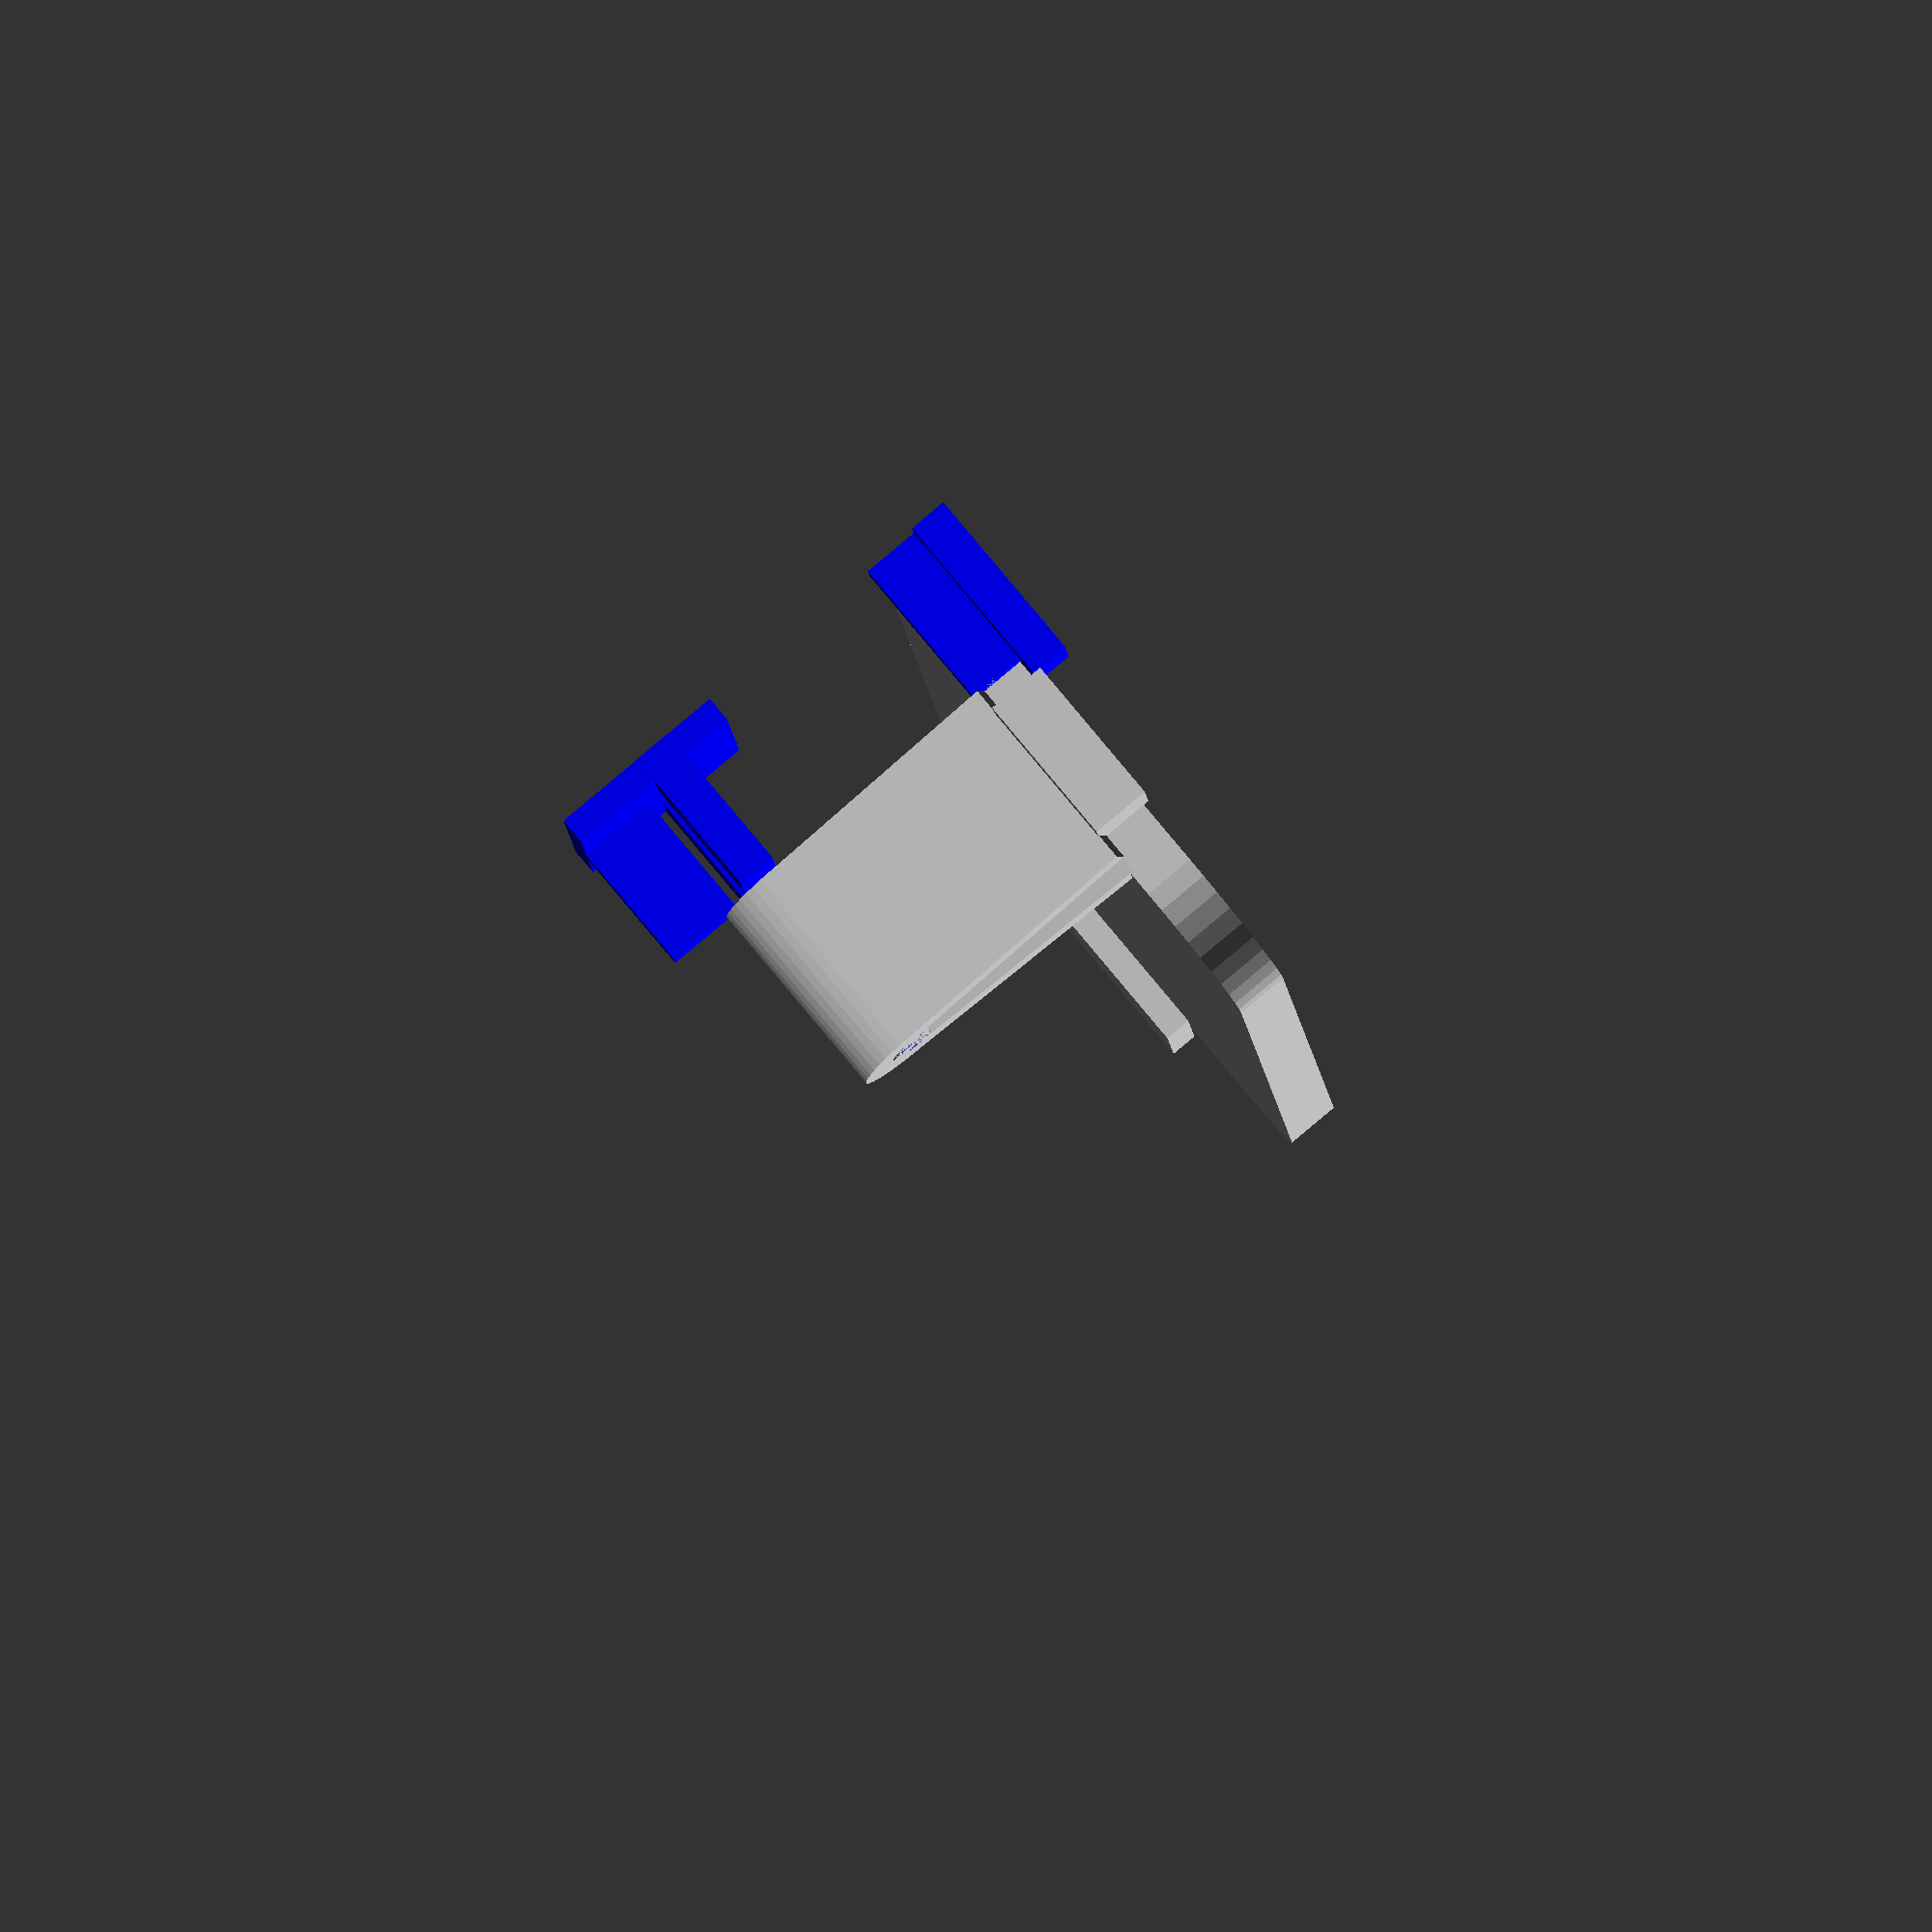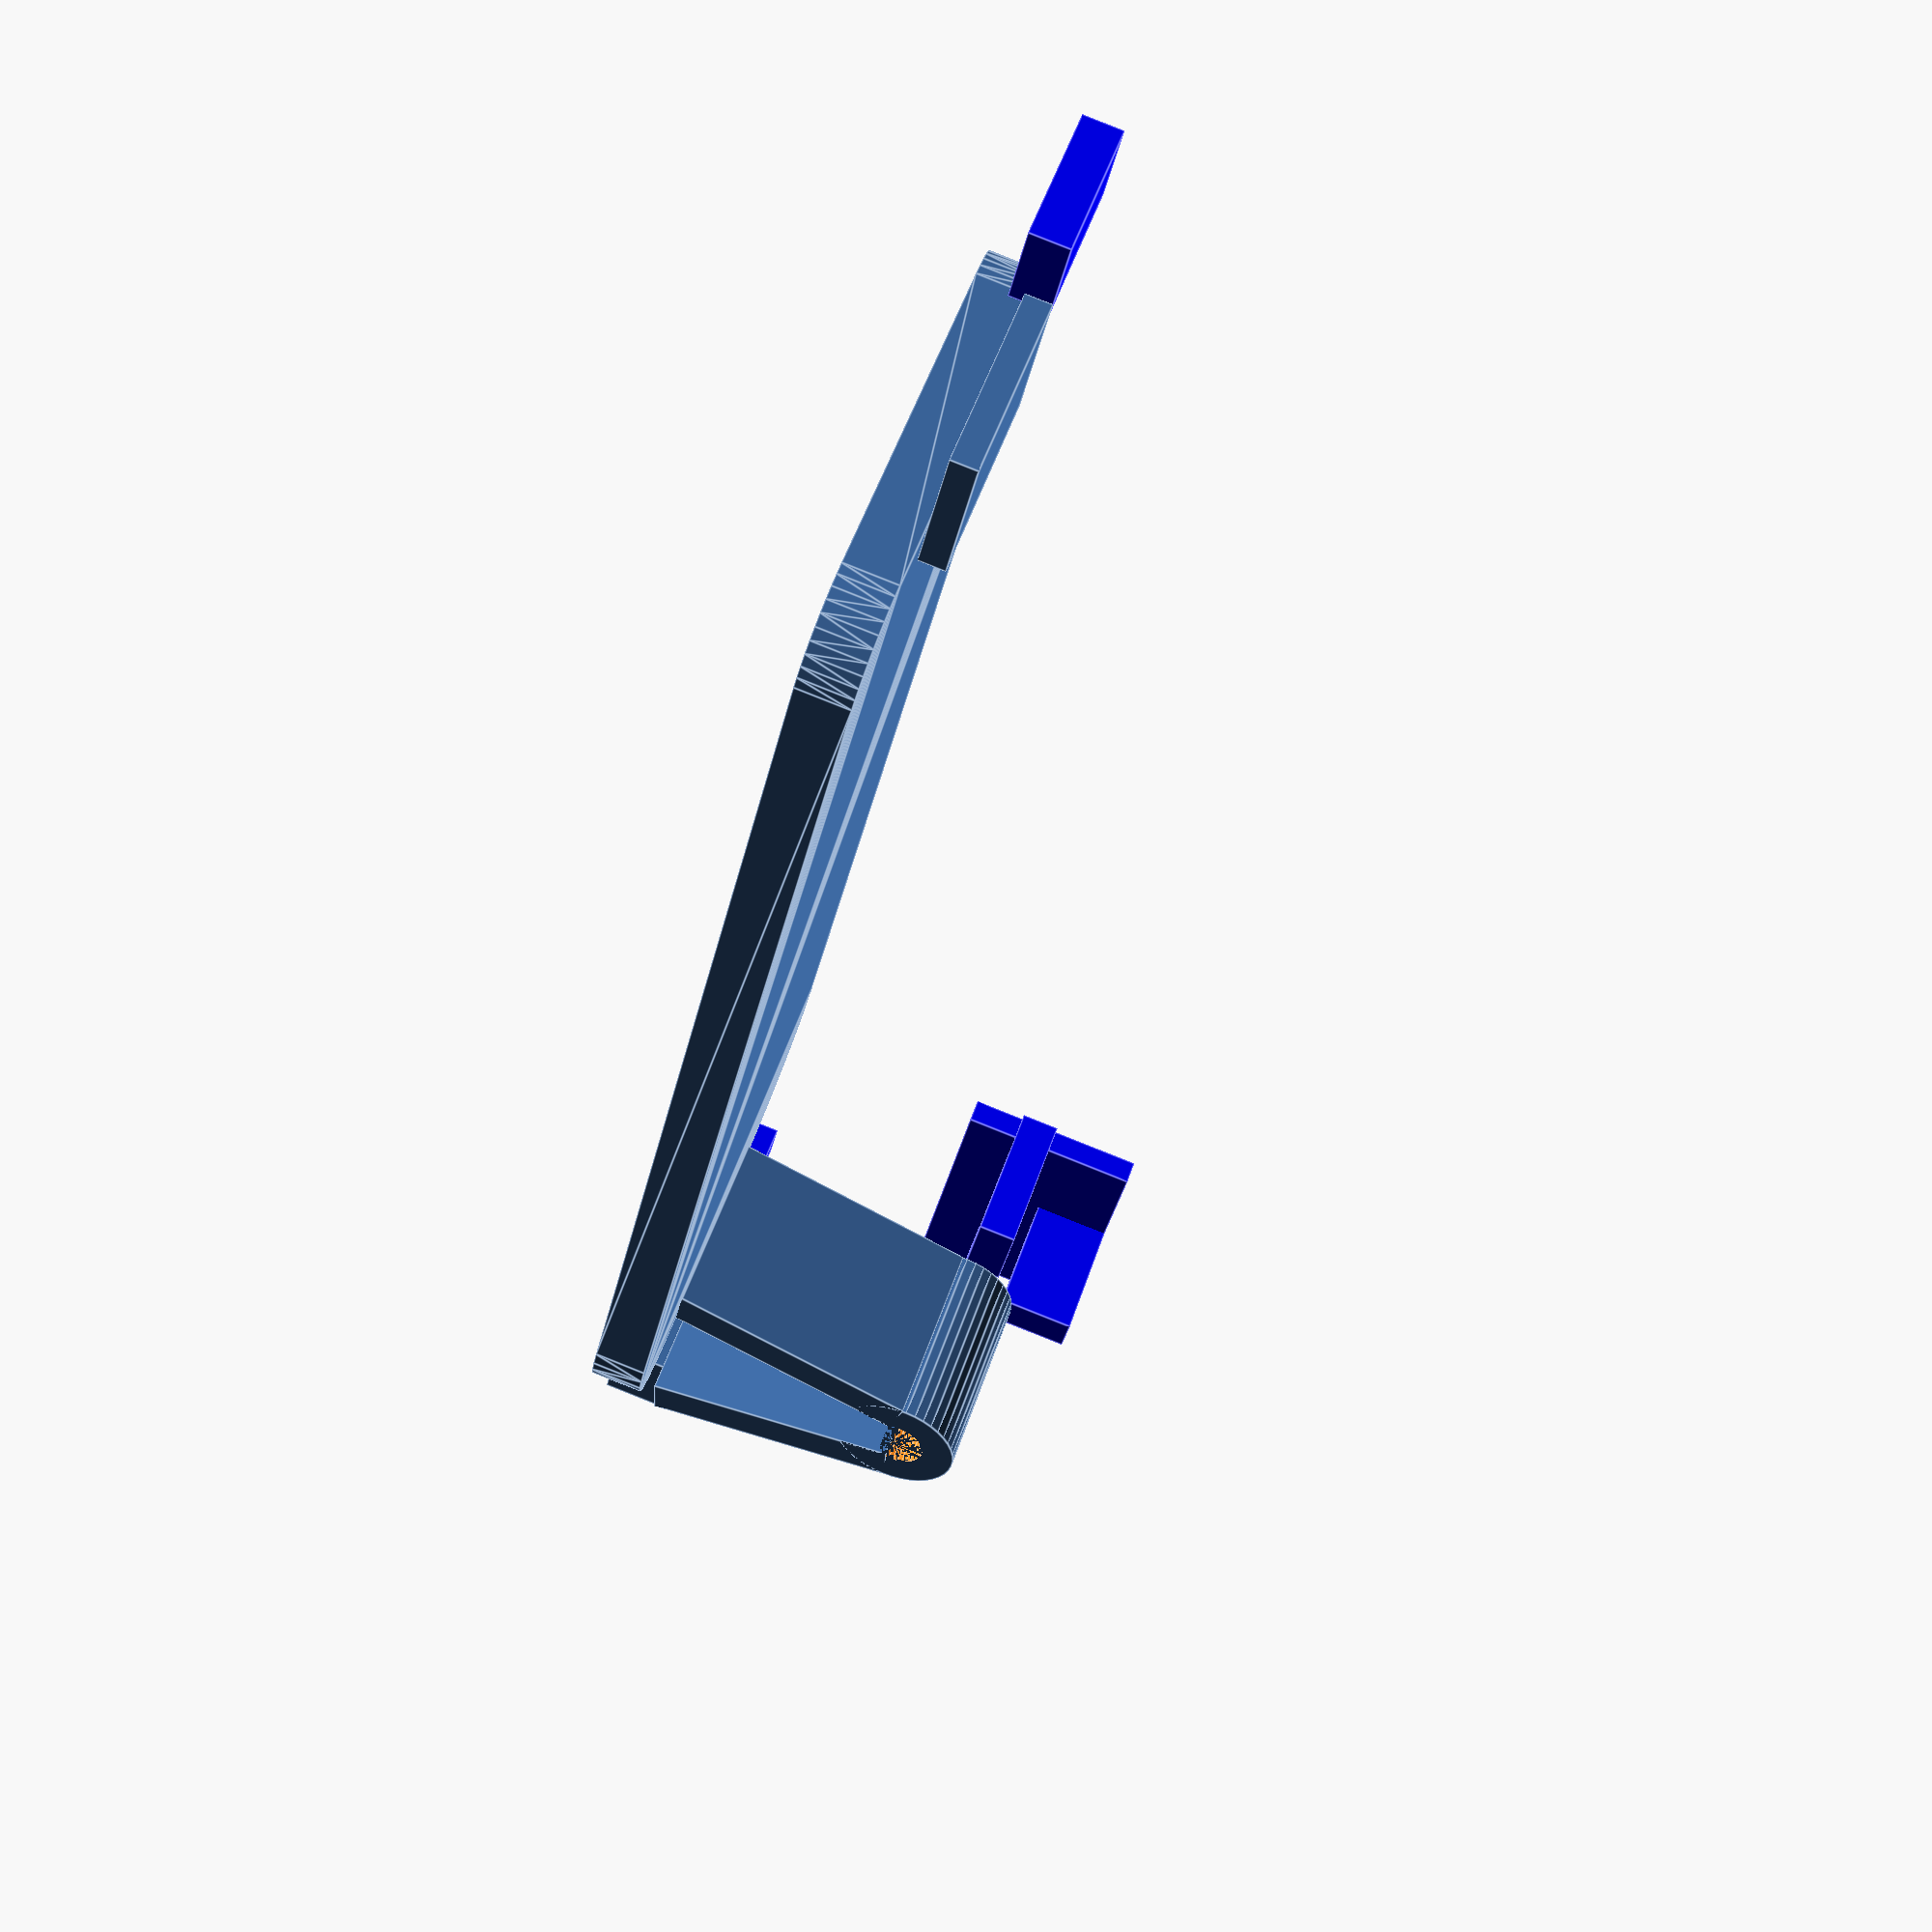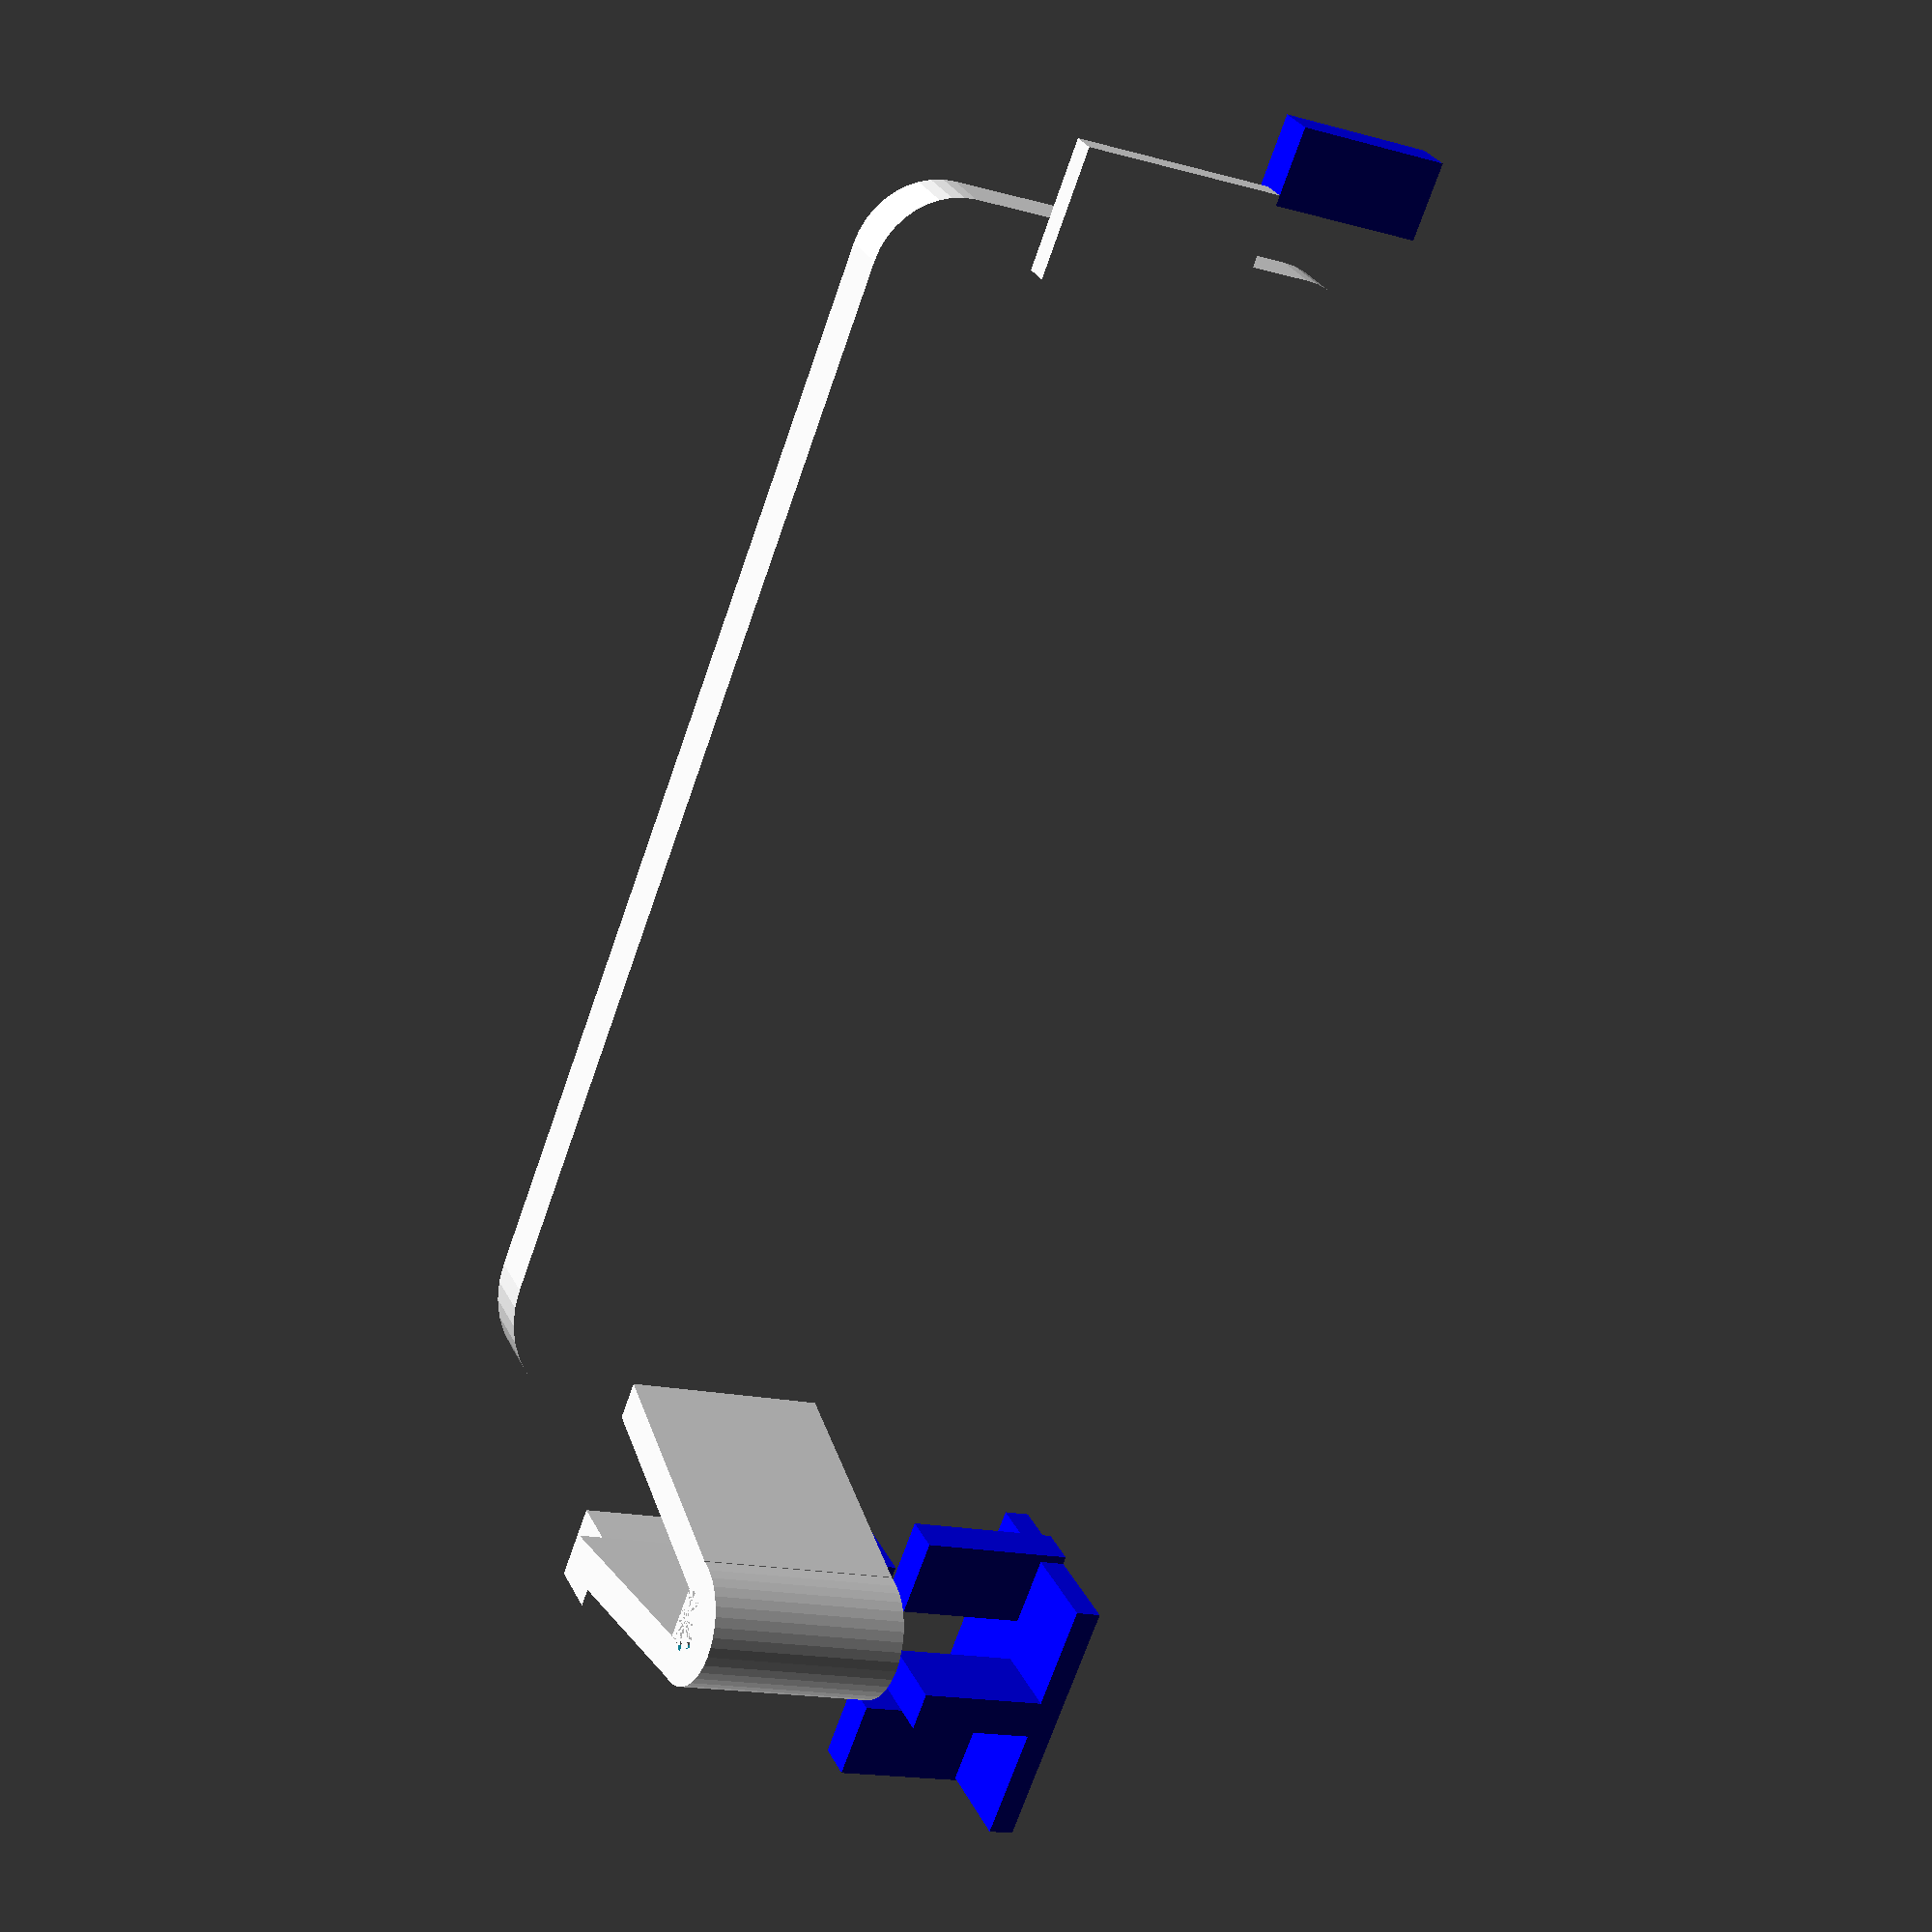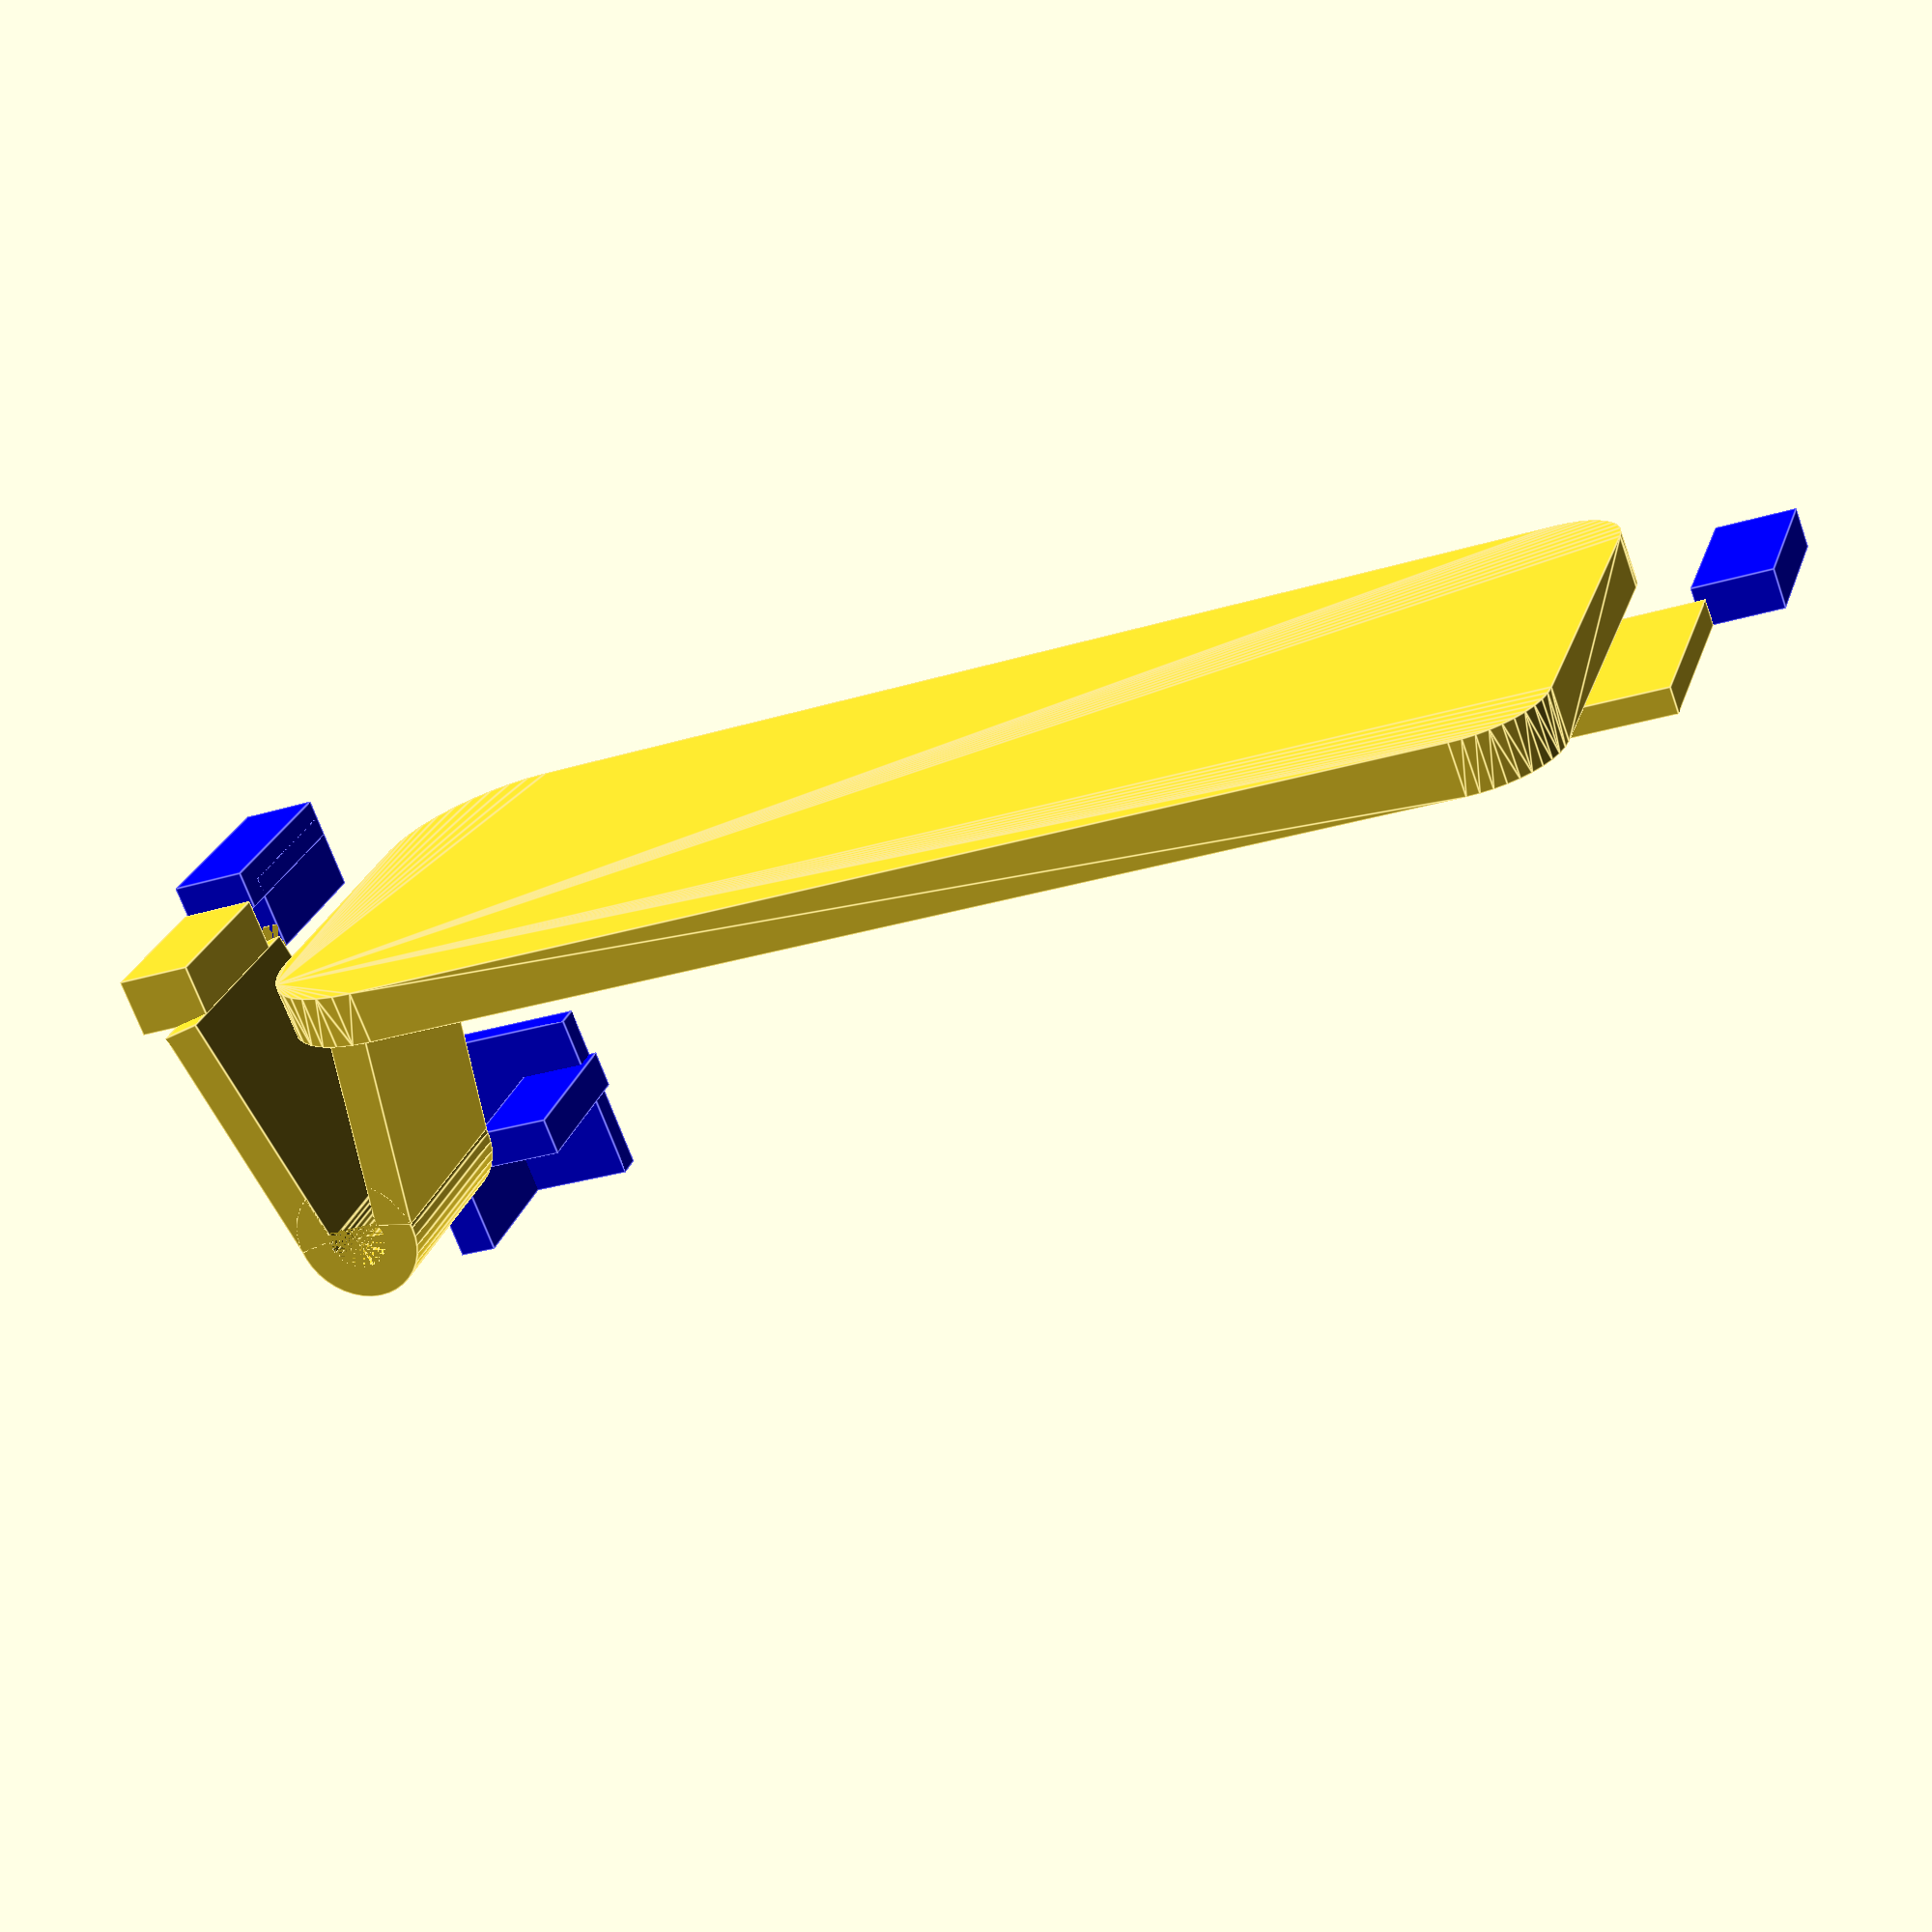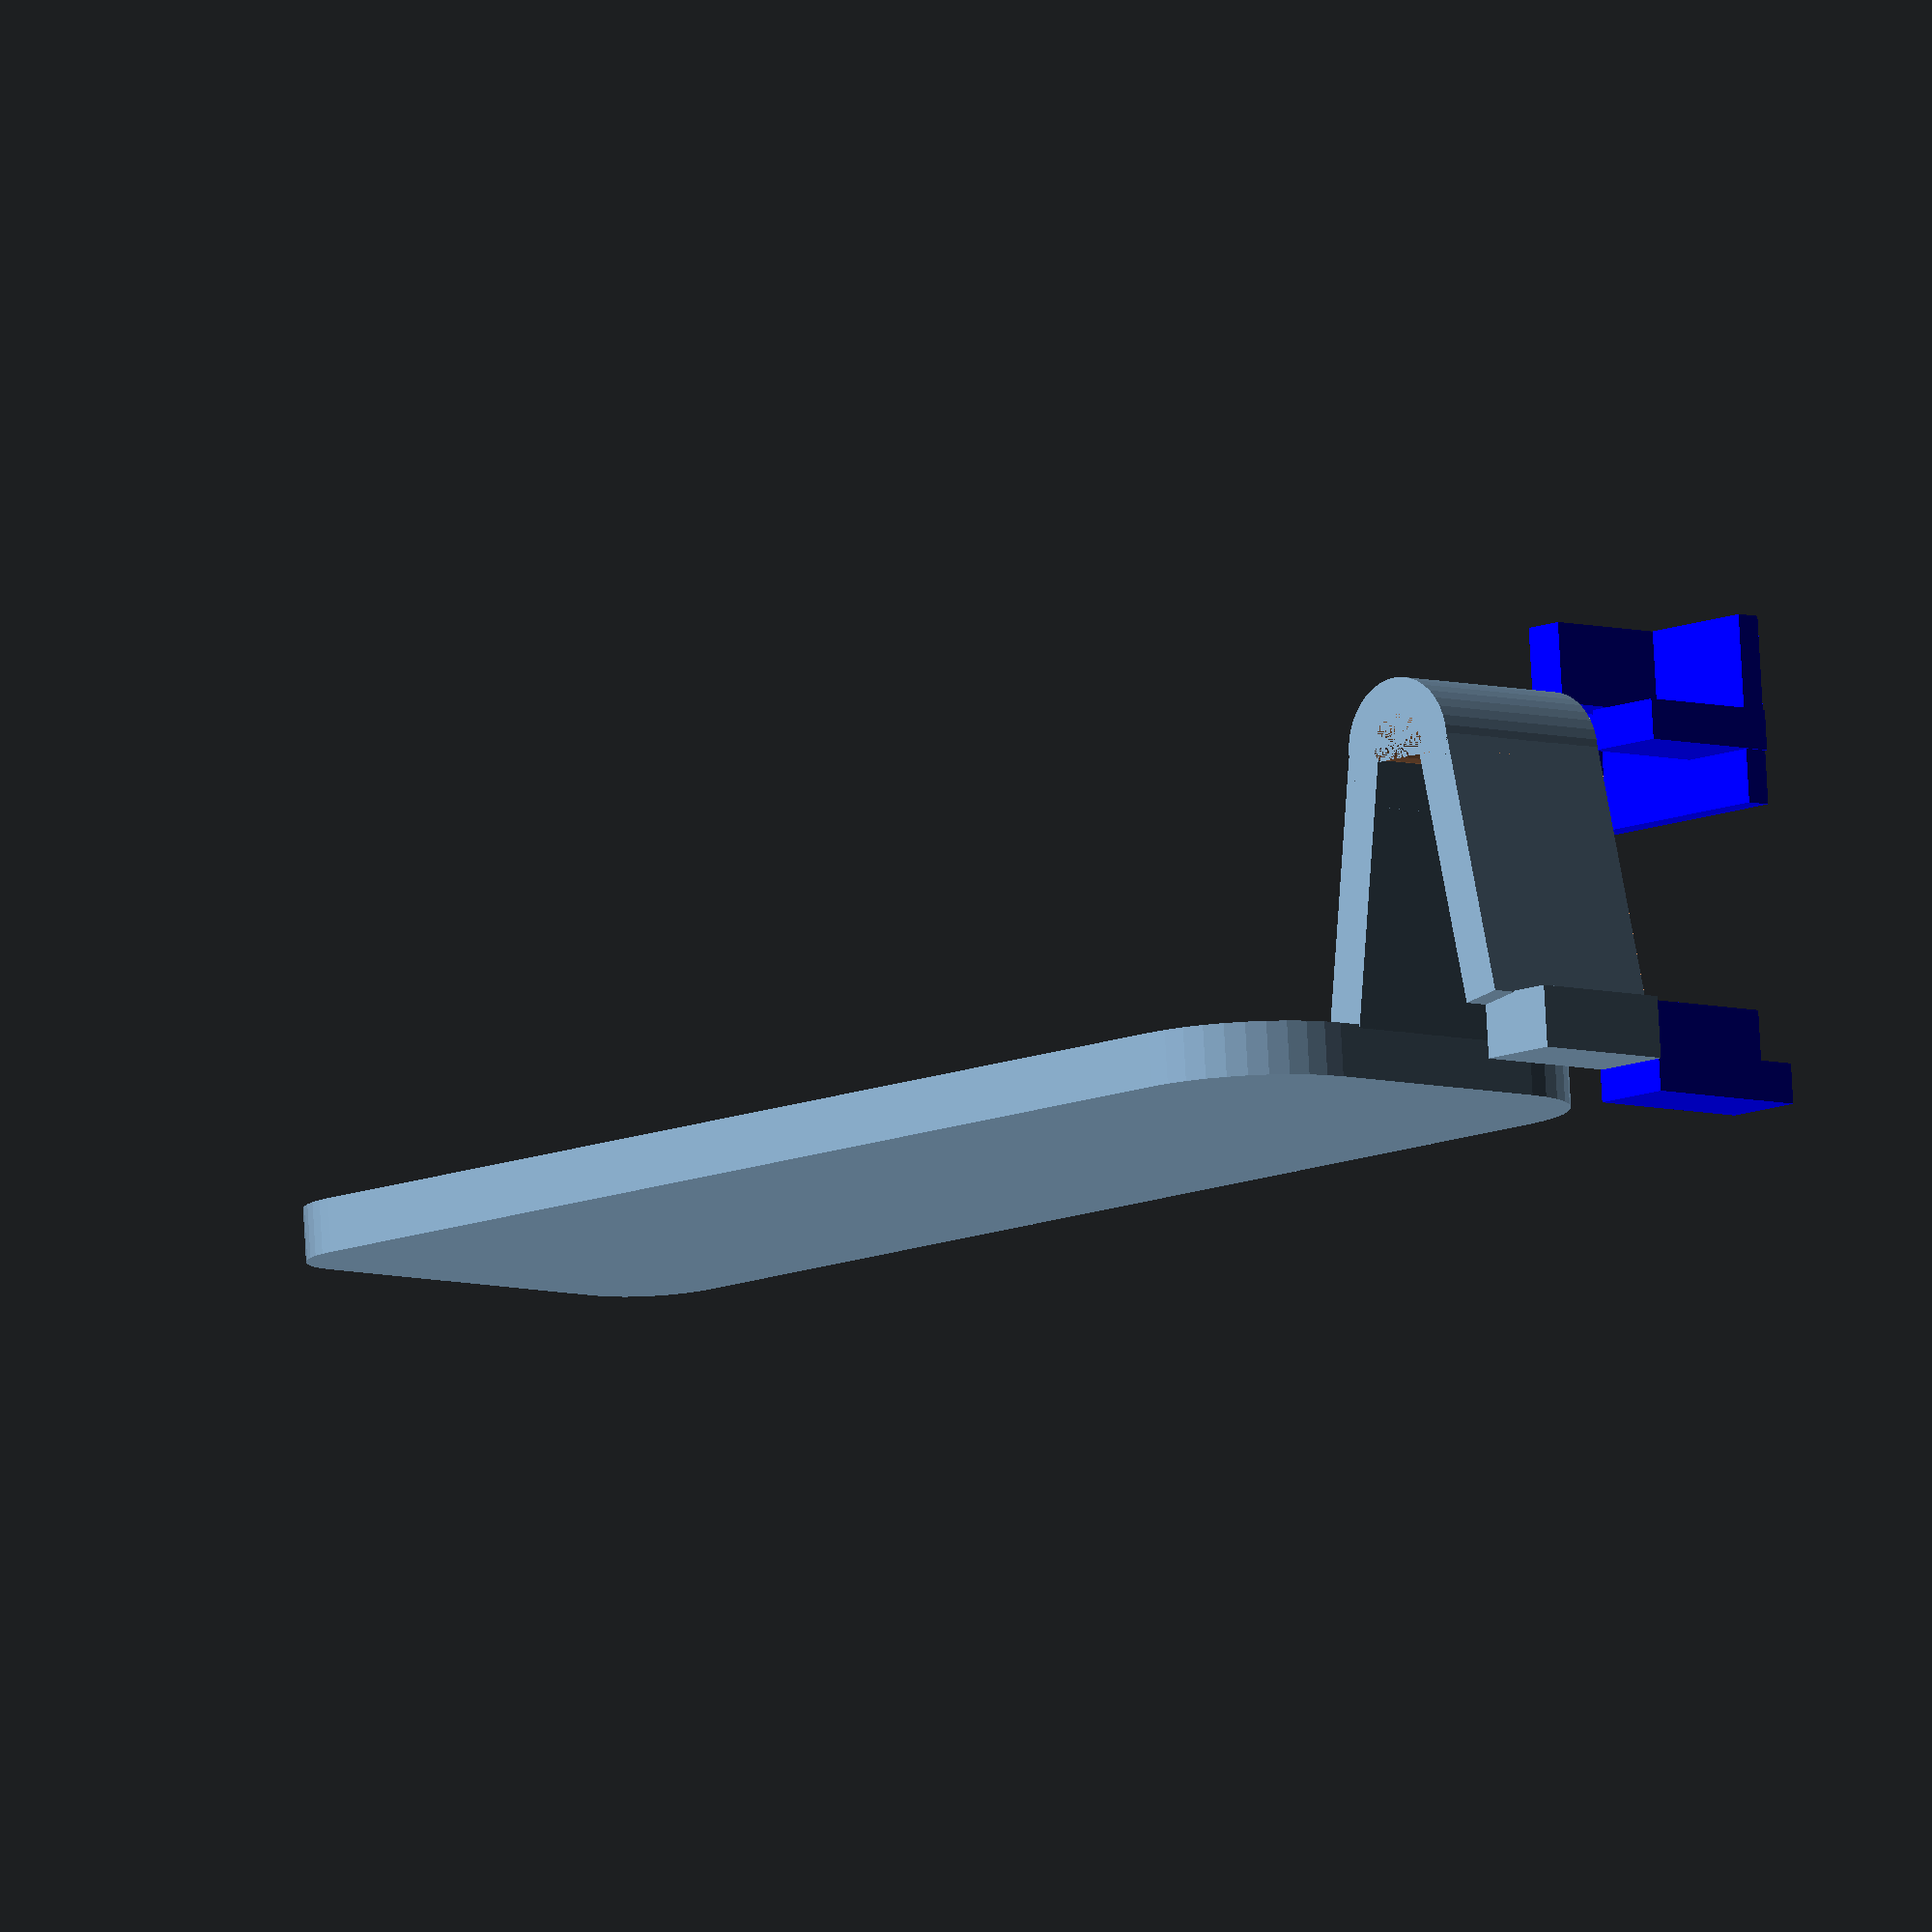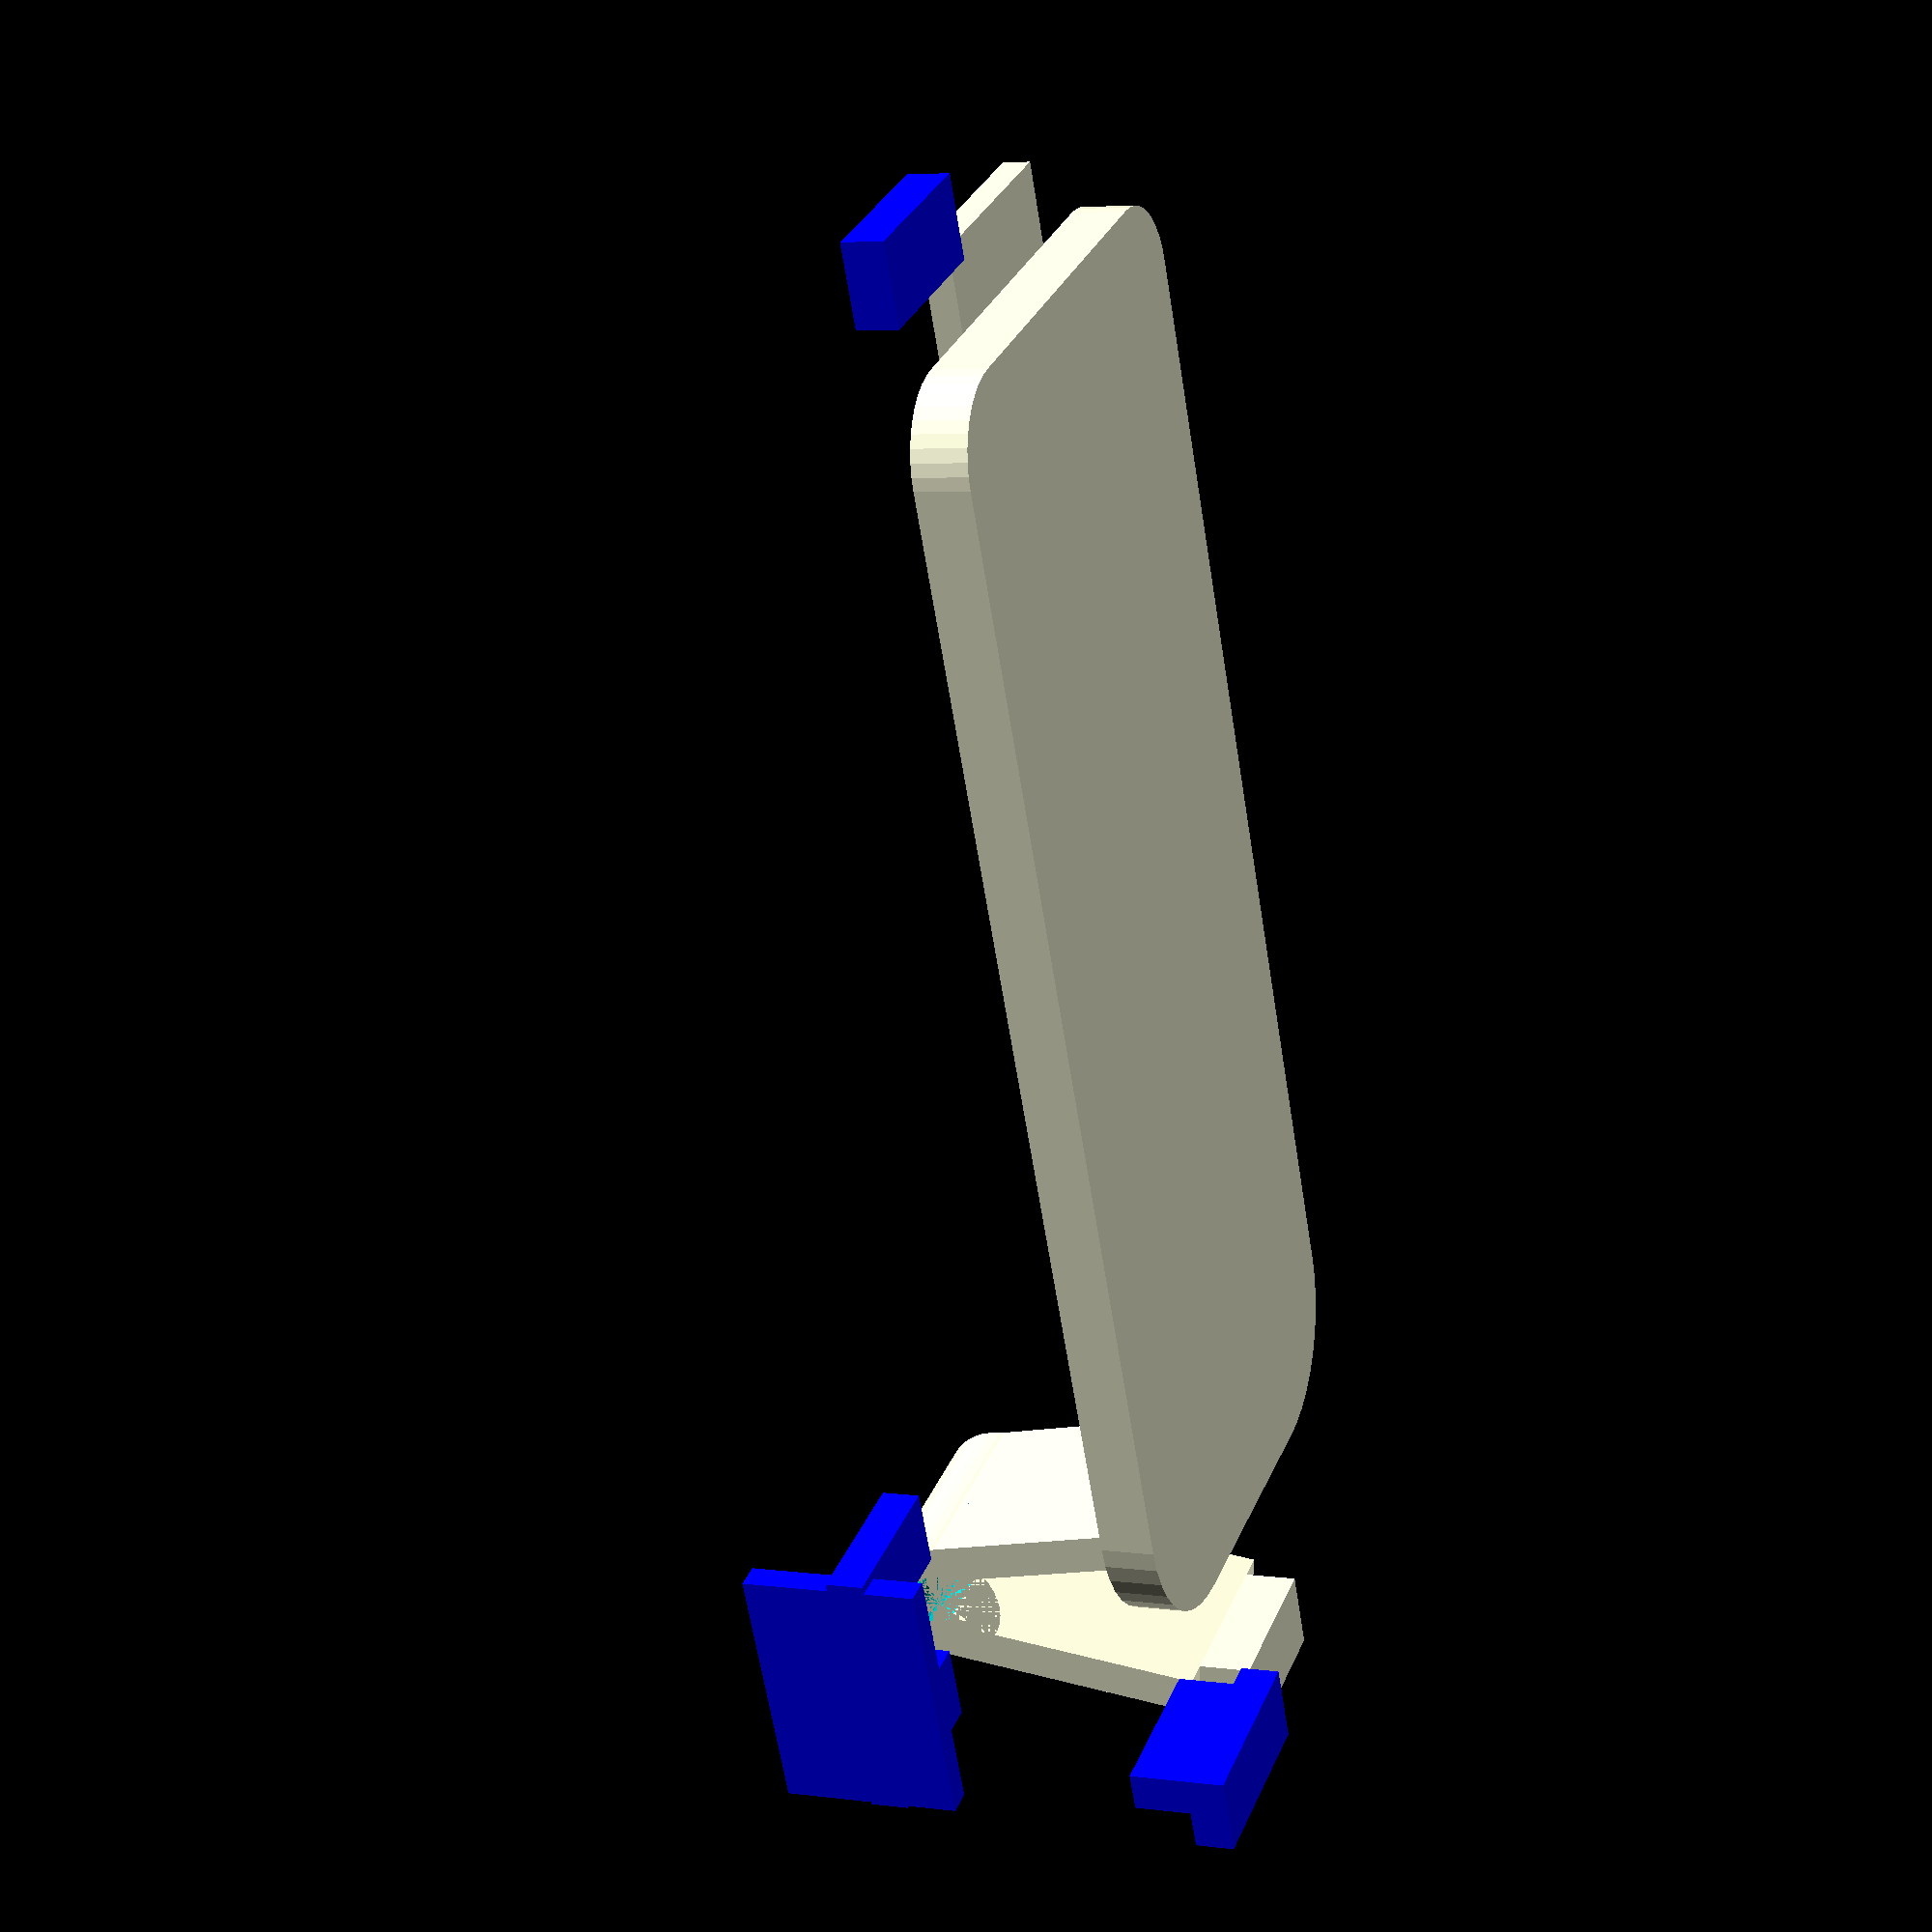
<openscad>
$fn = 40;

//length
l = 50;

//width
w = 20;

//thickness
th = 2;


//////top fastener
//width
tfw = 8;

//length
tfl = 5;

//thickness
tfth = 1;


//////bottom fastener
//width
bfw = 8;

//bottom length
bfbl = 10;

//height
bfh = 10;

//top length
bftl = 20;

//thickness
bfth = 1.5;

//lip length
bfll = 3;

//lip width
bflw = 6;


module lucka(r1=3, r2=5)
{
  hull()
  {
  translate([r1,0,0])
  cube([l-r1-r2, th, w]);

  translate([3,2,3])
  rotate([90,0,0])
  cylinder(r=r1, h=th);

  translate([r1,2,-r1+w])
  rotate([90,0,0])
  cylinder(r=r1, h=th);


  translate([l-r2,2,-r2+w])
  rotate([90,0,0])
  cylinder(r=r2, h=th);

  translate([l-r2,2,r2])
  rotate([90,0,0])
  cylinder(r=r2, h=th);
  }

  module top_fastener(overlap=2)
  {
    translate([overlap-tfl,th,w/2-tfw/2])
    cube([tfl,tfth,tfw]);
  }

  top_fastener();

  module bottom_fastener()
  {
    translate([l-bfth,th,w/2-bfw/2])
    rotate([0,0,-10])
    cube([bfth,bfh,bfw]);


    translate([l-bfth+7,th,w/2-bfw/2])
    rotate([0,0,10])
    cube([bfth,bfh,bfw]);


      translate([l-bfth+4.25,th+10,w/2-bfw/2])
    {
    difference()
    {
    cylinder(r=2.5, h=bfw);
    cylinder(r=2.5-bfth+.2, h=bfw);
    translate([-5,-10-.5,0])
    cube([10,10,10]);
    }
    }

    
    translate([l-bfth+7,0,w/2-bflw/2])
    cube([bfll,bfth+.8,bflw]);
  }


  bottom_fastener();
}

module supports()
{
translate([-5.6,1.5,0])
cube([3,1.5,6]);

translate([l-2.3,12,0])
cube([3,1.5,6]);

translate([l+5.1,12,0])
cube([3,1.5,6]);

translate([l+2.1,14,0])
cube([1.5,3,6]);


translate([l+5.4,-.5,0])
cube([1.5,3,6]);


translate([l+5.4,-1.2,0])
cube([3,1.5,7]);



translate([l-2,10,0])
cube([10,7,1]);


}

color("blue")
supports();



lucka();
</openscad>
<views>
elev=278.6 azim=266.7 roll=320.2 proj=o view=wireframe
elev=309.3 azim=102.7 roll=17.7 proj=p view=edges
elev=15.8 azim=130.9 roll=60.0 proj=p view=solid
elev=333.4 azim=159.5 roll=16.1 proj=p view=edges
elev=185.5 azim=175.5 roll=136.0 proj=o view=wireframe
elev=328.6 azim=99.7 roll=200.2 proj=p view=solid
</views>
